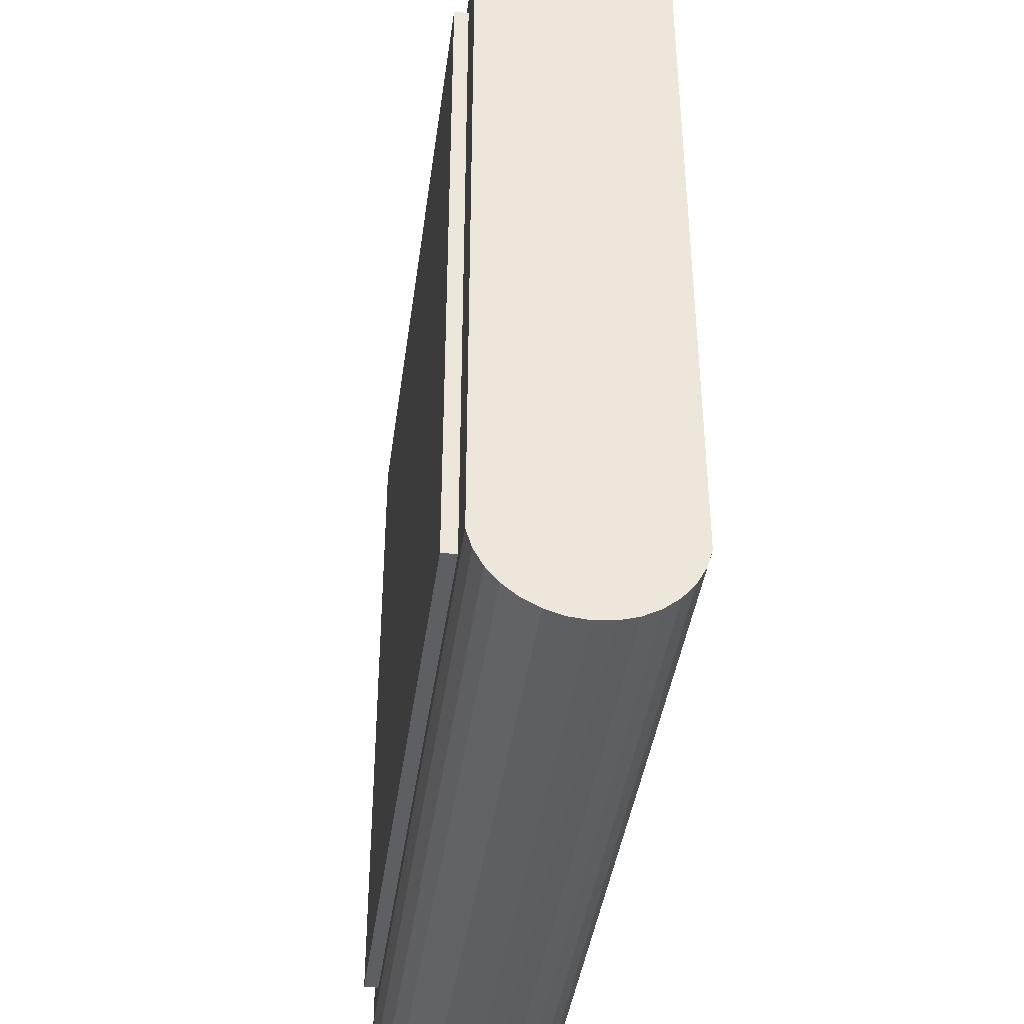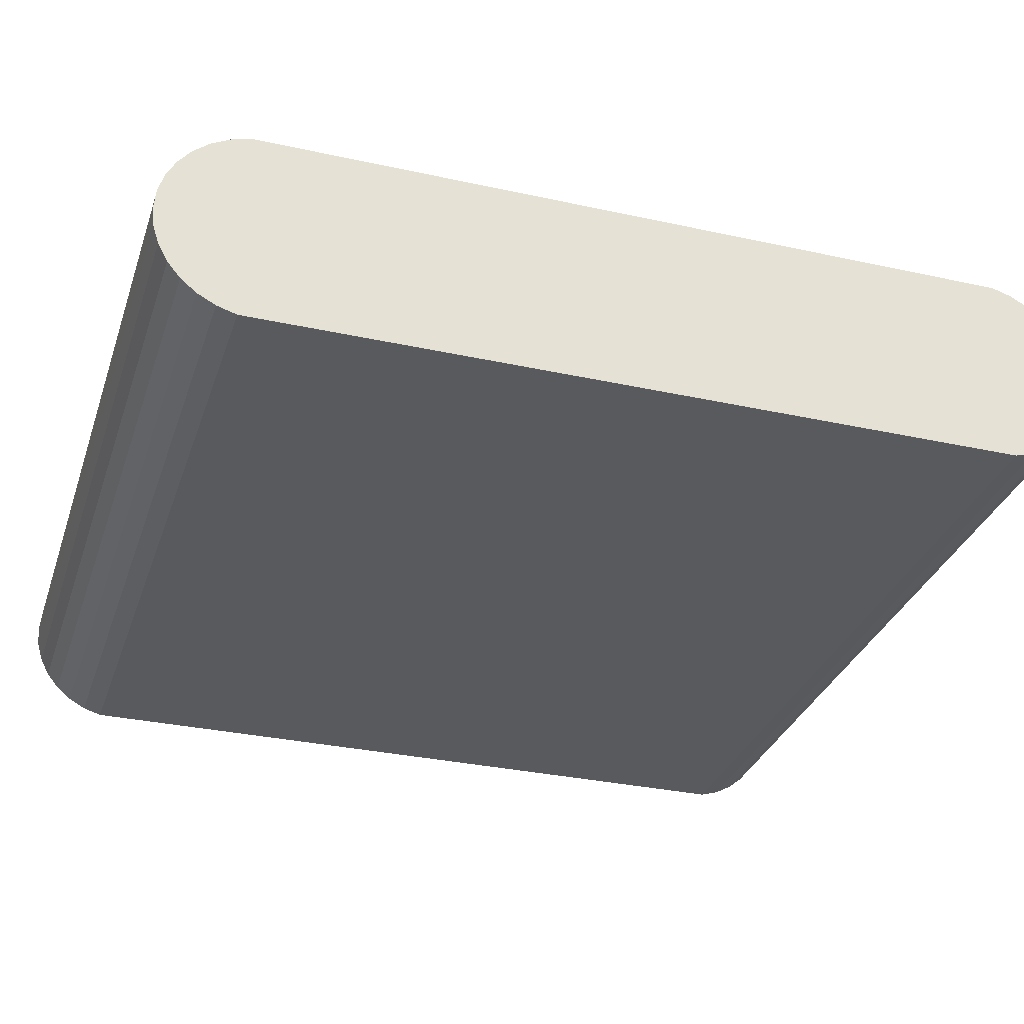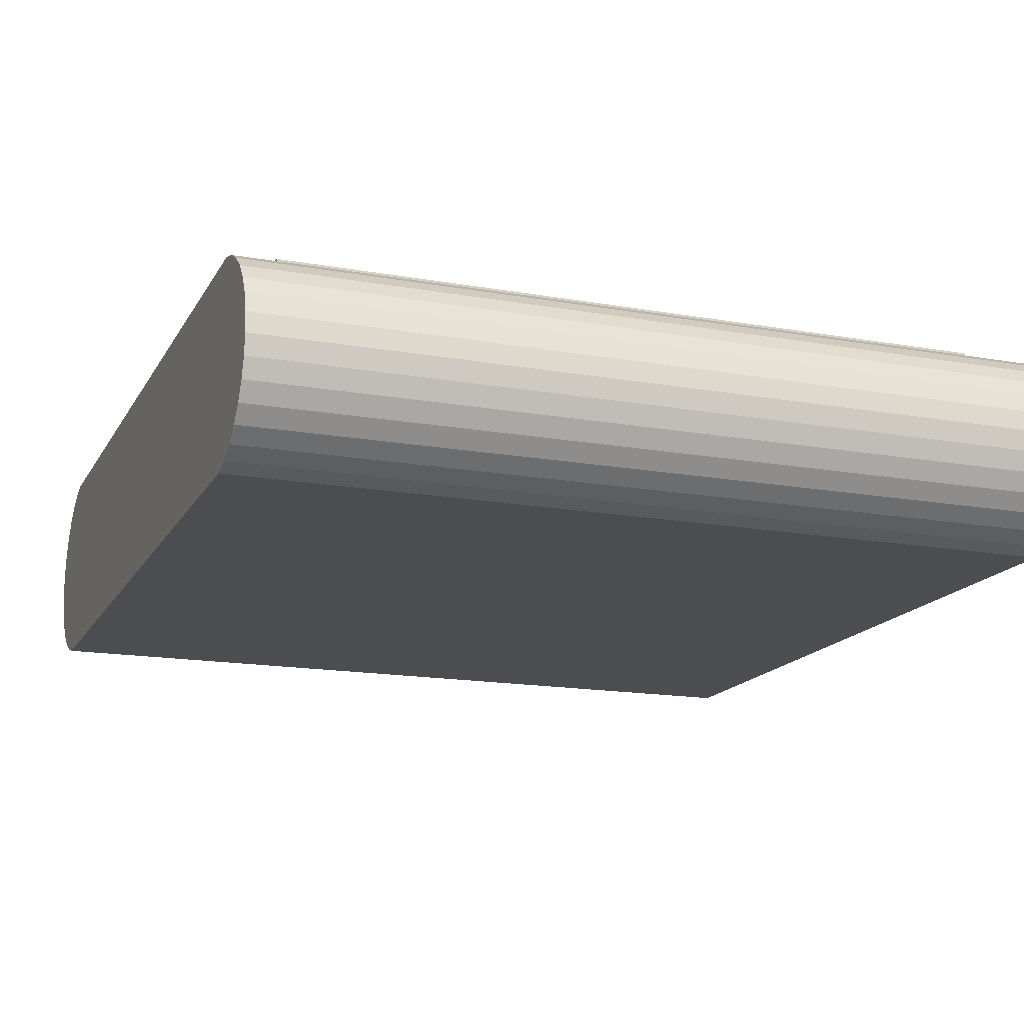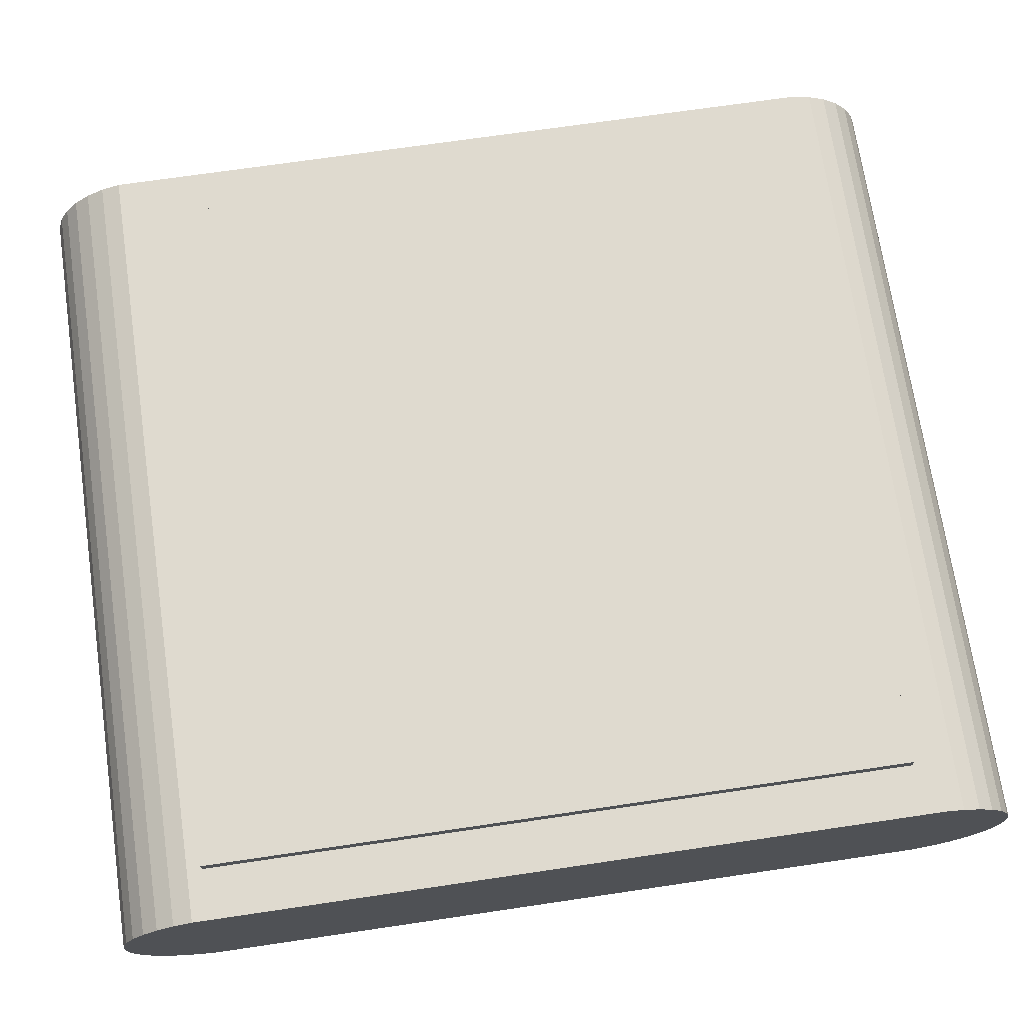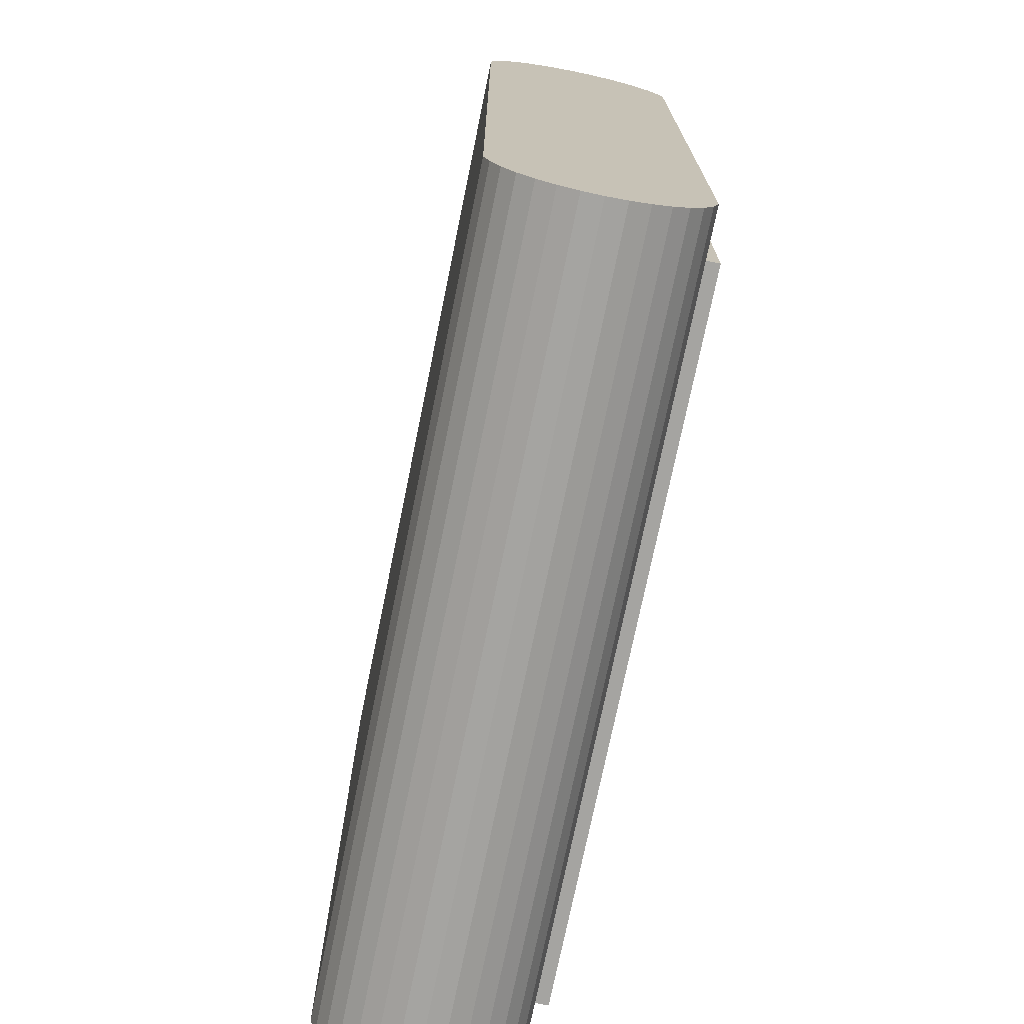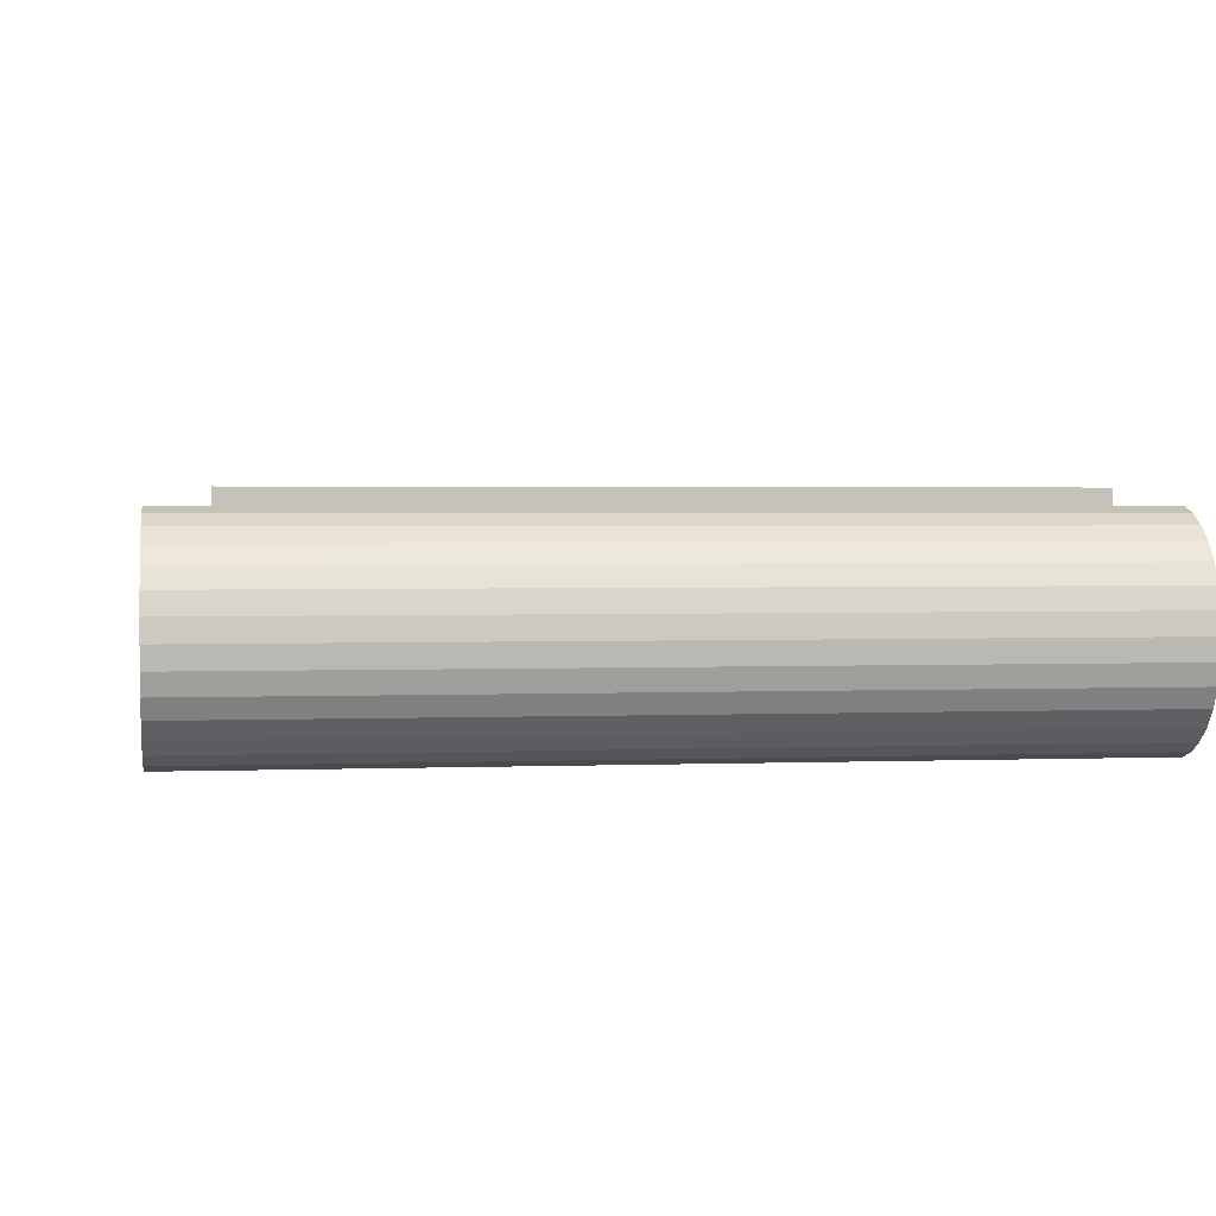
<metadata>
{"format":"obj","ext":"obj","renderer":"f3d","projection":"perspective","resolution":1024,"background":"white","views":[{"elev":-40.8,"azim":-97.7,"up":"+Z"},{"elev":-31.6,"azim":-107.3,"up":"+Y"},{"elev":-16.0,"azim":-20.3,"up":"+Y"},{"elev":70.6,"azim":-98.4,"up":"+Y"},{"elev":-73.2,"azim":78.5,"up":"+Z"},{"elev":2.1,"azim":-8.3,"up":"+Y"}]}
</metadata>
<code>
o Cylinder
v -4 3e-06 -4
v 4 -3e-06 -4
v -4 -0.1951 -3.981
v 4 -0.1951 -3.981
v -4 -0.3827 -3.924
v 4 -0.3827 -3.924
v -4 -0.5556 -3.831
v 4 -0.5556 -3.831
v -4 -0.7071 -3.707
v 4 -0.7071 -3.707
v -4 -0.8315 -3.556
v 4 -0.8315 -3.556
v -4 -0.9239 -3.383
v 4 -0.9239 -3.383
v -4 -0.9808 -3.195
v 4 -0.9808 -3.195
v -4 -0.9808 4.195
v 4 -0.9808 4.195
v -4 -0.9239 4.383
v 4 -0.9239 4.383
v -4 -0.8315 4.556
v 4 -0.8315 4.556
v -4 -0.7071 4.707
v 4 -0.7071 4.707
v -4 -0.5556 4.831
v 4 -0.5556 4.831
v -4 -0.3827 4.924
v 4 -0.3827 4.924
v -4 -0.1951 4.981
v 4 -0.1951 4.981
v -4 3e-06 5
v 4 -2e-06 5
v -4 0.1951 4.981
v 4 0.1951 4.981
v -4 0.3827 4.924
v 4 0.3827 4.924
v -4 0.5556 4.831
v 4 0.5556 4.831
v -4 0.7071 4.707
v 4 0.7071 4.707
v -4 0.8315 4.556
v 4 0.8315 4.556
v -4 0.9239 4.383
v 4 0.9239 4.383
v -4 0.9808 4.195
v 4 0.9808 4.195
v -4 0.9808 -3.195
v 4 0.9808 -3.195
v -4 0.9239 -3.383
v 4 0.9239 -3.383
v -4 0.8315 -3.556
v 4 0.8315 -3.556
v -4 0.7071 -3.707
v 4 0.7071 -3.707
v -4 0.5556 -3.831
v 4 0.5556 -3.831
v -4 0.3827 -3.924
v 4 0.3827 -3.924
v -4 0.1951 -3.981
v 4 0.1951 -3.981
f 1 2 3
f 3 4 5
f 5 6 7
f 7 8 9
f 9 10 11
f 11 12 13
f 13 14 15
f 45 46 47
f 17 18 19
f 19 20 21
f 21 22 23
f 23 24 25
f 25 26 27
f 27 28 29
f 29 30 31
f 31 32 33
f 33 34 35
f 35 36 37
f 37 38 39
f 39 40 41
f 41 42 43
f 43 44 45
f 47 48 49
f 49 50 51
f 51 52 53
f 53 54 55
f 55 56 57
f 4 2 6
f 59 60 1
f 57 58 59
f 1 3 59
f 16 18 15
f 2 4 3
f 4 6 5
f 6 8 7
f 8 10 9
f 10 12 11
f 12 14 13
f 14 16 15
f 46 48 47
f 18 20 19
f 20 22 21
f 22 24 23
f 24 26 25
f 26 28 27
f 28 30 29
f 30 32 31
f 32 34 33
f 34 36 35
f 36 38 37
f 38 40 39
f 40 42 41
f 42 44 43
f 44 46 45
f 48 50 49
f 50 52 51
f 52 54 53
f 54 56 55
f 56 58 57
f 2 60 6
f 60 58 6
f 58 56 6
f 56 54 6
f 54 52 6
f 52 50 6
f 50 48 6
f 48 46 6
f 46 44 6
f 44 42 6
f 42 40 6
f 40 38 6
f 36 34 32
f 36 32 30
f 36 30 28
f 36 28 26
f 36 26 24
f 38 36 24
f 20 24 22
f 38 24 20
f 38 20 18
f 38 18 16
f 10 14 12
f 10 16 14
f 8 16 10
f 6 38 8
f 38 16 8
f 60 2 1
f 58 60 59
f 3 5 59
f 5 7 59
f 7 9 59
f 9 11 59
f 11 13 59
f 13 15 59
f 15 17 59
f 17 19 59
f 19 21 59
f 21 23 59
f 23 25 59
f 35 31 33
f 35 29 31
f 27 29 35
f 25 27 35
f 59 25 35
f 41 37 39
f 41 35 37
f 43 35 41
f 45 35 43
f 51 47 49
f 53 47 51
f 55 47 53
f 55 57 47
f 57 59 47
f 59 35 45
f 47 59 45
f 18 17 15
o Cube
v -3.5 -0.9741 3.956
v -3.5 -0.9741 -3.044
v 3.5 -0.9741 -3.044
v 3.5 -0.9741 3.956
v -3.5 1.126 3.956
v -3.5 1.126 -3.044
v 3.5 1.126 -3.044
v 3.5 1.126 3.956
f 65 66 61
f 66 67 62
f 67 68 63
f 68 65 64
f 68 67 65
f 66 62 61
f 67 63 62
f 68 64 63
f 65 61 64
f 67 66 65

</code>
